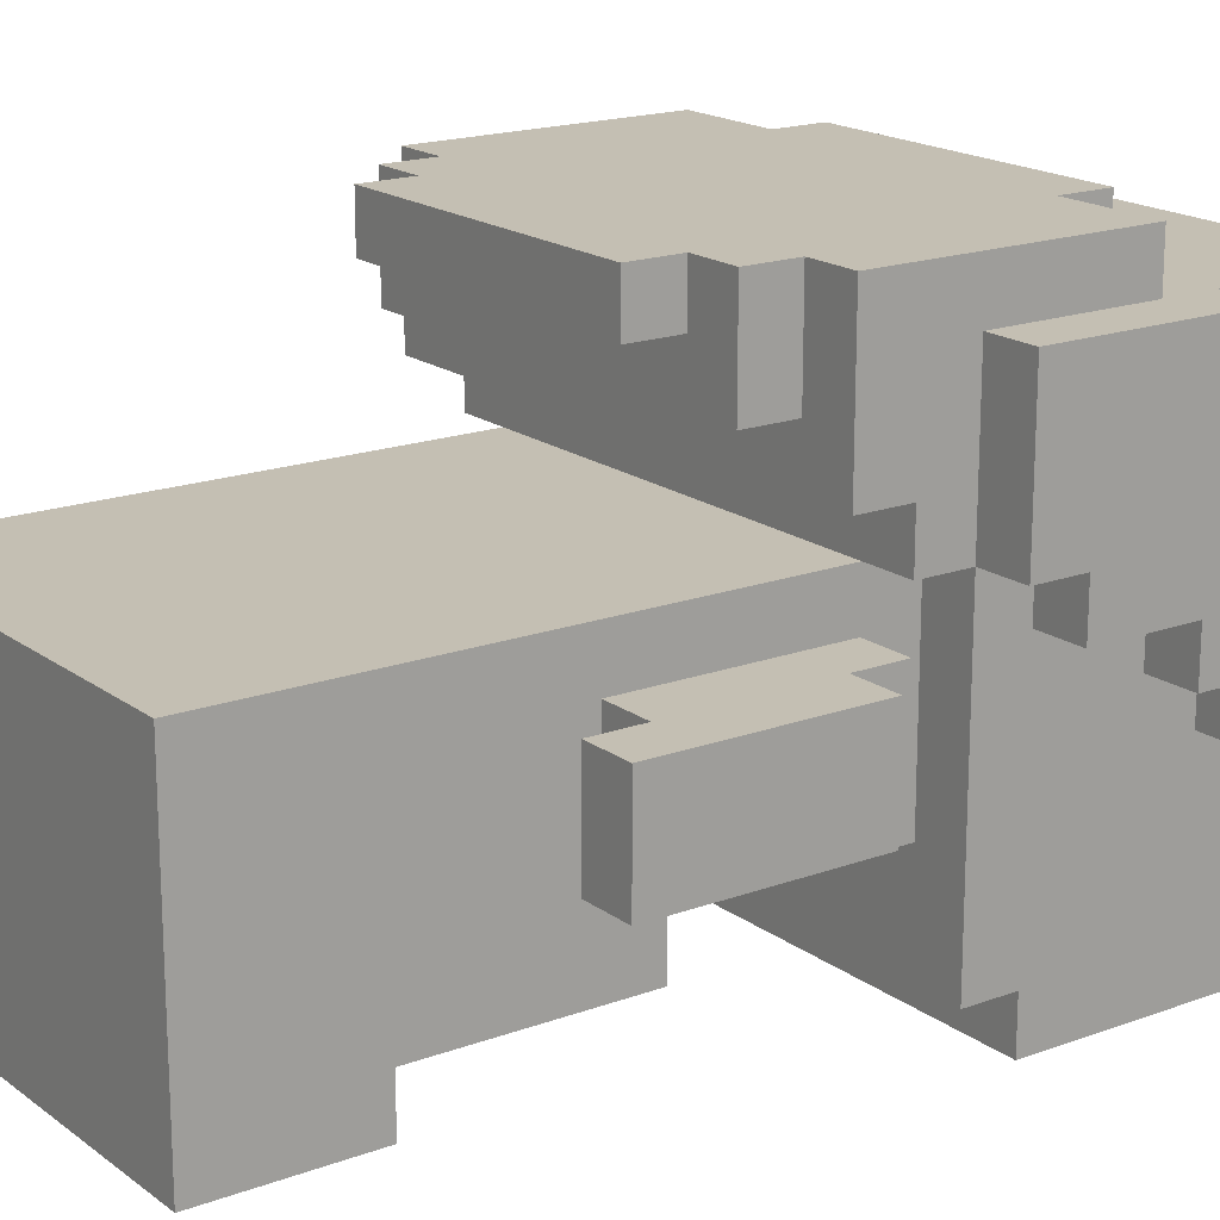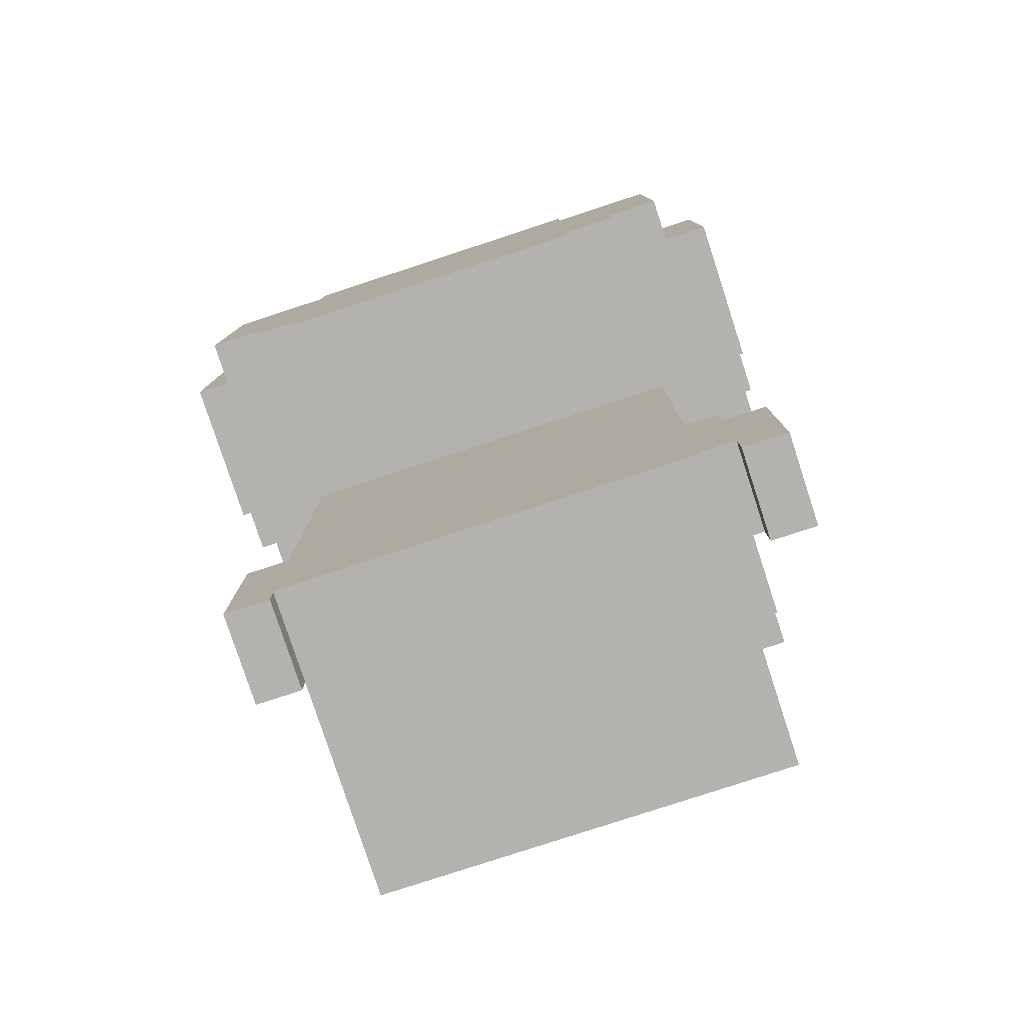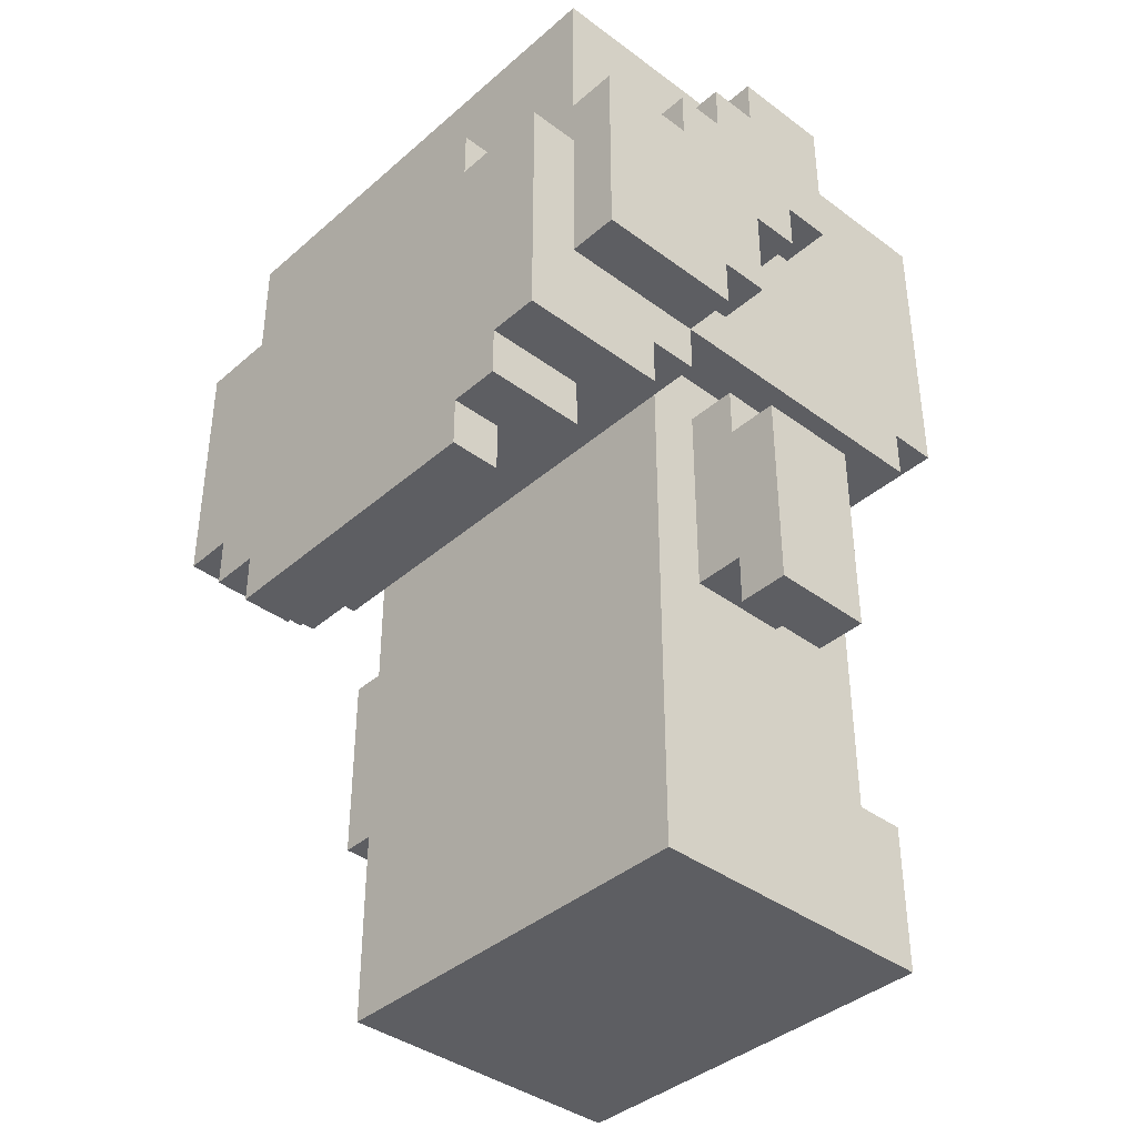
<metadata>
{"format":"obj","ext":"obj","renderer":"f3d","projection":"perspective","resolution":1024,"background":"white","views":[{"elev":17.9,"azim":54.3,"up":"+Z"},{"elev":-79.8,"azim":18.1,"up":"+Y"},{"elev":-39.1,"azim":47.2,"up":"+Y"}]}
</metadata>
<code>
o other
v -0.6 -0.65 0.1
v -0.6 -0.65 -0.1
v -0.6 -0.45 0.1
v -0.6 -0.45 -0.1
v -0.6 -0.25 0.1
v -0.6 -0.25 -0.1
v -0.6 -0.05 0.5
v -0.6 -0.05 0.2
v -0.6 0.05 0.2
v -0.6 0.05 0.1
v -0.6 0.25 0.1
v -0.6 0.25 0
v -0.6 0.35 0.5
v -0.6 0.35 0.3
v -0.6 0.35 0
v -0.6 0.35 -0.1
v -0.6 0.45 0.3
v -0.6 0.45 0.2
v -0.6 0.55 0.2
v -0.6 0.55 0.1
v -0.6 0.65 0.1
v -0.6 0.65 -0.1
v -0.5 -0.25 0.6
v -0.5 -0.25 0.3
v -0.5 -0.25 0.1
v -0.5 -0.25 -0.1
v -0.5 -0.15 0.3
v -0.5 -0.15 0.2
v -0.5 -0.15 0.1
v -0.5 -0.15 -0.1
v -0.5 -0.05 0.5
v -0.5 -0.05 0.2
v -0.5 -0.05 -0.4
v -0.5 0.05 0.2
v -0.5 0.05 0.1
v -0.5 0.05 -0.4
v -0.5 0.05 -0.5
v -0.5 0.25 0.6
v -0.5 0.25 0.5
v -0.5 0.25 0.1
v -0.5 0.25 0
v -0.5 0.35 0.5
v -0.5 0.35 0.3
v -0.5 0.35 0
v -0.5 0.35 -0.1
v -0.5 0.45 0.3
v -0.5 0.45 0.2
v -0.5 0.55 0.2
v -0.5 0.55 0.1
v -0.5 0.65 0.5
v -0.5 0.65 0.1
v -0.5 0.65 -0.1
v -0.5 0.65 -0.5
v -0.4 -1.15 0.2
v -0.4 -1.15 -0.4
v -0.4 -0.85 -0.3
v -0.4 -0.85 -0.4
v -0.4 -0.55 0.1
v -0.4 -0.55 -0.1
v -0.4 -0.45 -0.2
v -0.4 -0.45 -0.3
v -0.4 -0.35 0.6
v -0.4 -0.35 0.4
v -0.4 -0.25 0.6
v -0.4 -0.25 0.4
v -0.4 -0.15 0.2
v -0.4 -0.15 0.1
v -0.4 -0.15 -0.1
v -0.4 -0.05 0.2
v -0.4 -0.05 -0.2
v -0.3 -0.45 0.6
v -0.3 -0.45 0.5
v -0.3 -0.35 0.6
v -0.3 -0.35 0.5
v -0.3 0.25 0.6
v -0.3 0.25 0.5
v -0.3 0.35 0.6
v -0.3 0.35 0.5
v 0.5 -0.65 0.1
v 0.5 -0.65 -0.1
v 0.5 -0.55 0.1
v 0.5 -0.55 -0.1
v -0.5 -0.65 0.1
v -0.5 -0.65 -0.1
v -0.5 -0.55 0.1
v -0.5 -0.55 -0.1
v 0.3 -0.45 0.6
v 0.3 -0.45 0.5
v 0.3 -0.35 0.6
v 0.3 -0.35 0.5
v 0.3 0.25 0.6
v 0.3 0.25 0.5
v 0.3 0.35 0.6
v 0.3 0.35 0.5
v 0.4 -1.15 0.2
v 0.4 -1.15 -0.4
v 0.4 -0.85 -0.3
v 0.4 -0.85 -0.4
v 0.4 -0.55 0.1
v 0.4 -0.55 -0.1
v 0.4 -0.45 -0.2
v 0.4 -0.45 -0.3
v 0.4 -0.35 0.6
v 0.4 -0.35 0.4
v 0.4 -0.25 0.6
v 0.4 -0.25 0.4
v 0.4 -0.15 0.2
v 0.4 -0.15 0.1
v 0.4 -0.15 -0.1
v 0.4 -0.05 0.2
v 0.4 -0.05 -0.2
v 0.5 -0.25 0.6
v 0.5 -0.25 0.3
v 0.5 -0.25 0.1
v 0.5 -0.25 -0.1
v 0.5 -0.15 0.3
v 0.5 -0.15 0.2
v 0.5 -0.15 0.1
v 0.5 -0.15 -0.1
v 0.5 -0.05 0.5
v 0.5 -0.05 0.2
v 0.5 -0.05 -0.4
v 0.5 0.05 0.2
v 0.5 0.05 0.1
v 0.5 0.05 -0.4
v 0.5 0.05 -0.5
v 0.5 0.25 0.6
v 0.5 0.25 0.5
v 0.5 0.25 0.1
v 0.5 0.25 0
v 0.5 0.35 0.5
v 0.5 0.35 0.3
v 0.5 0.35 0
v 0.5 0.35 -0.1
v 0.5 0.45 0.3
v 0.5 0.45 0.2
v 0.5 0.55 0.2
v 0.5 0.55 0.1
v 0.5 0.65 0.5
v 0.5 0.65 0.1
v 0.5 0.65 -0.1
v 0.5 0.65 -0.5
v 0.6 -0.65 0.1
v 0.6 -0.65 -0.1
v 0.6 -0.45 0.1
v 0.6 -0.45 -0.1
v 0.6 -0.25 0.1
v 0.6 -0.25 -0.1
v 0.6 -0.05 0.5
v 0.6 -0.05 0.2
v 0.6 0.05 0.2
v 0.6 0.05 0.1
v 0.6 0.25 0.1
v 0.6 0.25 0
v 0.6 0.35 0.5
v 0.6 0.35 0.3
v 0.6 0.35 0
v 0.6 0.35 -0.1
v 0.6 0.45 0.3
v 0.6 0.45 0.2
v 0.6 0.55 0.2
v 0.6 0.55 0.1
v 0.6 0.65 0.1
v 0.6 0.65 -0.1
v -0.5 -0.25 0.6
v -0.5 0.25 0.6
v -0.4 -0.35 0.6
v -0.4 -0.25 0.6
v -0.3 -0.45 0.6
v -0.3 -0.35 0.6
v -0.3 0.25 0.6
v -0.3 0.35 0.6
v 0.3 -0.45 0.6
v 0.3 -0.35 0.6
v 0.3 0.25 0.6
v 0.3 0.35 0.6
v 0.4 -0.35 0.6
v 0.4 -0.25 0.6
v 0.5 -0.25 0.6
v 0.5 0.25 0.6
v -0.6 -0.05 0.5
v -0.6 0.35 0.5
v -0.5 -0.05 0.5
v -0.5 0.25 0.5
v -0.5 0.35 0.5
v -0.5 0.65 0.5
v -0.3 0.25 0.5
v -0.3 0.35 0.5
v 0.3 0.25 0.5
v 0.3 0.35 0.5
v 0.5 -0.05 0.5
v 0.5 0.25 0.5
v 0.5 0.35 0.5
v 0.5 0.65 0.5
v 0.6 -0.05 0.5
v 0.6 0.35 0.5
v -0.6 0.35 0.3
v -0.6 0.45 0.3
v -0.5 0.35 0.3
v -0.5 0.45 0.3
v 0.5 0.35 0.3
v 0.5 0.45 0.3
v 0.6 0.35 0.3
v 0.6 0.45 0.3
v -0.6 0.45 0.2
v -0.6 0.55 0.2
v -0.5 0.45 0.2
v -0.5 0.55 0.2
v -0.4 -1.15 0.2
v -0.4 -0.15 0.2
v 0.4 -1.15 0.2
v 0.4 -0.15 0.2
v 0.5 0.45 0.2
v 0.5 0.55 0.2
v 0.6 0.45 0.2
v 0.6 0.55 0.2
v -0.6 -0.65 0.1
v -0.6 -0.45 0.1
v -0.6 -0.25 0.1
v -0.6 0.55 0.1
v -0.6 0.65 0.1
v -0.5 -0.65 0.1
v -0.5 -0.55 0.1
v -0.5 -0.45 0.1
v -0.5 -0.25 0.1
v -0.5 -0.15 0.1
v -0.5 0.55 0.1
v -0.5 0.65 0.1
v -0.4 -0.55 0.1
v -0.4 -0.15 0.1
v 0.4 -0.55 0.1
v 0.4 -0.15 0.1
v 0.5 -0.65 0.1
v 0.5 -0.55 0.1
v 0.5 -0.45 0.1
v 0.5 -0.25 0.1
v 0.5 -0.15 0.1
v 0.5 0.55 0.1
v 0.5 0.65 0.1
v 0.6 -0.65 0.1
v 0.6 -0.45 0.1
v 0.6 -0.25 0.1
v 0.6 0.55 0.1
v 0.6 0.65 0.1
v -0.3 -0.45 0.5
v -0.3 -0.35 0.5
v 0.3 -0.45 0.5
v 0.3 -0.35 0.5
v -0.4 -0.35 0.4
v -0.4 -0.25 0.4
v 0.4 -0.35 0.4
v 0.4 -0.25 0.4
v -0.5 -0.25 0.3
v -0.5 -0.15 0.3
v 0.5 -0.25 0.3
v 0.5 -0.15 0.3
v -0.6 -0.05 0.2
v -0.6 0.05 0.2
v -0.5 -0.15 0.2
v -0.5 -0.05 0.2
v -0.5 0.05 0.2
v -0.4 -0.15 0.2
v -0.4 -0.05 0.2
v 0.4 -0.15 0.2
v 0.4 -0.05 0.2
v 0.5 -0.15 0.2
v 0.5 -0.05 0.2
v 0.5 0.05 0.2
v 0.6 -0.05 0.2
v 0.6 0.05 0.2
v -0.6 0.05 0.1
v -0.6 0.25 0.1
v -0.5 0.05 0.1
v -0.5 0.25 0.1
v 0.5 0.05 0.1
v 0.5 0.25 0.1
v 0.6 0.05 0.1
v 0.6 0.25 0.1
v -0.6 0.25 0
v -0.6 0.35 0
v -0.5 0.25 0
v -0.5 0.35 0
v 0.5 0.25 0
v 0.5 0.35 0
v 0.6 0.25 0
v 0.6 0.35 0
v -0.6 -0.65 -0.1
v -0.6 -0.45 -0.1
v -0.6 -0.25 -0.1
v -0.6 0.35 -0.1
v -0.6 0.65 -0.1
v -0.5 -0.65 -0.1
v -0.5 -0.55 -0.1
v -0.5 -0.45 -0.1
v -0.5 -0.25 -0.1
v -0.5 -0.15 -0.1
v -0.5 0.35 -0.1
v -0.5 0.65 -0.1
v -0.4 -0.55 -0.1
v -0.4 -0.15 -0.1
v 0.4 -0.55 -0.1
v 0.4 -0.15 -0.1
v 0.5 -0.65 -0.1
v 0.5 -0.55 -0.1
v 0.5 -0.45 -0.1
v 0.5 -0.25 -0.1
v 0.5 -0.15 -0.1
v 0.5 0.35 -0.1
v 0.5 0.65 -0.1
v 0.6 -0.65 -0.1
v 0.6 -0.45 -0.1
v 0.6 -0.25 -0.1
v 0.6 0.35 -0.1
v 0.6 0.65 -0.1
v -0.4 -0.45 -0.2
v -0.4 -0.05 -0.2
v 0.4 -0.45 -0.2
v 0.4 -0.05 -0.2
v -0.4 -0.85 -0.3
v -0.4 -0.45 -0.3
v 0.4 -0.85 -0.3
v 0.4 -0.45 -0.3
v -0.5 -0.05 -0.4
v -0.5 0.05 -0.4
v -0.4 -1.15 -0.4
v -0.4 -0.85 -0.4
v 0.4 -1.15 -0.4
v 0.4 -0.85 -0.4
v 0.5 -0.05 -0.4
v 0.5 0.05 -0.4
v -0.5 0.05 -0.5
v -0.5 0.65 -0.5
v 0.5 0.05 -0.5
v 0.5 0.65 -0.5
v -0.4 -1.15 0.2
v 0.4 -1.15 0.2
v -0.4 -1.15 -0.4
v 0.4 -1.15 -0.4
v -0.6 -0.65 0.1
v -0.5 -0.65 0.1
v 0.5 -0.65 0.1
v 0.6 -0.65 0.1
v -0.6 -0.65 -0.1
v -0.5 -0.65 -0.1
v 0.5 -0.65 -0.1
v 0.6 -0.65 -0.1
v -0.5 -0.55 0.1
v -0.4 -0.55 0.1
v 0.4 -0.55 0.1
v 0.5 -0.55 0.1
v -0.5 -0.55 -0.1
v -0.4 -0.55 -0.1
v 0.4 -0.55 -0.1
v 0.5 -0.55 -0.1
v -0.3 -0.45 0.6
v 0.3 -0.45 0.6
v -0.3 -0.45 0.5
v 0.3 -0.45 0.5
v -0.4 -0.35 0.6
v -0.3 -0.35 0.6
v 0.3 -0.35 0.6
v 0.4 -0.35 0.6
v -0.3 -0.35 0.5
v 0.3 -0.35 0.5
v -0.4 -0.35 0.4
v 0.4 -0.35 0.4
v -0.5 -0.25 0.6
v -0.4 -0.25 0.6
v 0.4 -0.25 0.6
v 0.5 -0.25 0.6
v -0.4 -0.25 0.4
v 0.4 -0.25 0.4
v -0.5 -0.25 0.3
v 0.5 -0.25 0.3
v -0.5 -0.15 0.3
v 0.5 -0.15 0.3
v -0.5 -0.15 0.2
v -0.4 -0.15 0.2
v 0.4 -0.15 0.2
v 0.5 -0.15 0.2
v -0.6 -0.05 0.5
v -0.5 -0.05 0.5
v 0.5 -0.05 0.5
v 0.6 -0.05 0.5
v -0.6 -0.05 0.2
v -0.5 -0.05 0.2
v -0.4 -0.05 0.2
v 0.4 -0.05 0.2
v 0.5 -0.05 0.2
v 0.6 -0.05 0.2
v -0.4 -0.05 -0.2
v 0.4 -0.05 -0.2
v -0.5 -0.05 -0.4
v 0.5 -0.05 -0.4
v -0.6 0.05 0.2
v -0.5 0.05 0.2
v 0.5 0.05 0.2
v 0.6 0.05 0.2
v -0.6 0.05 0.1
v -0.5 0.05 0.1
v 0.5 0.05 0.1
v 0.6 0.05 0.1
v -0.5 0.05 -0.4
v 0.5 0.05 -0.4
v -0.5 0.05 -0.5
v 0.5 0.05 -0.5
v -0.6 0.25 0.1
v -0.5 0.25 0.1
v 0.5 0.25 0.1
v 0.6 0.25 0.1
v -0.6 0.25 0
v -0.5 0.25 0
v 0.5 0.25 0
v 0.6 0.25 0
v -0.6 0.35 0
v -0.5 0.35 0
v 0.5 0.35 0
v 0.6 0.35 0
v -0.6 0.35 -0.1
v -0.5 0.35 -0.1
v 0.5 0.35 -0.1
v 0.6 0.35 -0.1
v -0.4 -0.85 -0.3
v 0.4 -0.85 -0.3
v -0.4 -0.85 -0.4
v 0.4 -0.85 -0.4
v -0.4 -0.45 -0.2
v 0.4 -0.45 -0.2
v -0.4 -0.45 -0.3
v 0.4 -0.45 -0.3
v -0.6 -0.25 0.1
v -0.5 -0.25 0.1
v 0.5 -0.25 0.1
v 0.6 -0.25 0.1
v -0.6 -0.25 -0.1
v -0.5 -0.25 -0.1
v 0.5 -0.25 -0.1
v 0.6 -0.25 -0.1
v -0.5 -0.15 0.1
v -0.4 -0.15 0.1
v 0.4 -0.15 0.1
v 0.5 -0.15 0.1
v -0.5 -0.15 -0.1
v -0.4 -0.15 -0.1
v 0.4 -0.15 -0.1
v 0.5 -0.15 -0.1
v -0.5 0.25 0.6
v -0.3 0.25 0.6
v 0.3 0.25 0.6
v 0.5 0.25 0.6
v -0.5 0.25 0.5
v -0.3 0.25 0.5
v 0.3 0.25 0.5
v 0.5 0.25 0.5
v -0.3 0.35 0.6
v 0.3 0.35 0.6
v -0.6 0.35 0.5
v -0.5 0.35 0.5
v -0.3 0.35 0.5
v 0.3 0.35 0.5
v 0.5 0.35 0.5
v 0.6 0.35 0.5
v -0.6 0.35 0.3
v -0.5 0.35 0.3
v 0.5 0.35 0.3
v 0.6 0.35 0.3
v -0.6 0.45 0.3
v -0.5 0.45 0.3
v 0.5 0.45 0.3
v 0.6 0.45 0.3
v -0.6 0.45 0.2
v -0.5 0.45 0.2
v 0.5 0.45 0.2
v 0.6 0.45 0.2
v -0.6 0.55 0.2
v -0.5 0.55 0.2
v 0.5 0.55 0.2
v 0.6 0.55 0.2
v -0.6 0.55 0.1
v -0.5 0.55 0.1
v 0.5 0.55 0.1
v 0.6 0.55 0.1
v -0.5 0.65 0.5
v 0.5 0.65 0.5
v -0.6 0.65 0.1
v -0.5 0.65 0.1
v 0.5 0.65 0.1
v 0.6 0.65 0.1
v -0.6 0.65 -0.1
v -0.5 0.65 -0.1
v 0.5 0.65 -0.1
v 0.6 0.65 -0.1
v -0.5 0.65 -0.5
v 0.5 0.65 -0.5
f 3 2 1
f 4 2 3
f 5 4 3
f 6 4 5
f 9 8 7
f 11 10 9
f 13 9 7
f 13 12 11
f 13 11 9
f 14 12 13
f 15 12 14
f 17 16 15
f 17 15 14
f 18 16 17
f 19 16 18
f 20 16 19
f 21 16 20
f 22 16 21
f 27 24 23
f 29 26 25
f 30 26 29
f 31 28 27
f 31 27 23
f 32 28 31
f 34 33 32
f 35 33 34
f 36 33 35
f 38 31 23
f 39 31 38
f 40 37 36
f 40 36 35
f 41 37 40
f 44 37 41
f 45 37 44
f 46 43 42
f 48 47 46
f 50 46 42
f 50 49 48
f 50 48 46
f 51 49 50
f 52 37 45
f 53 37 52
f 56 55 54
f 57 55 56
f 58 56 54
f 59 56 58
f 60 56 59
f 61 56 60
f 64 63 62
f 65 63 64
f 66 58 54
f 67 58 66
f 68 60 59
f 69 67 66
f 69 68 67
f 70 60 68
f 70 68 69
f 73 72 71
f 74 72 73
f 77 76 75
f 78 76 77
f 81 80 79
f 82 80 81
f 83 84 85
f 85 84 86
f 87 88 89
f 89 88 90
f 91 92 93
f 93 92 94
f 95 96 97
f 97 96 98
f 95 97 99
f 99 97 100
f 100 97 101
f 101 97 102
f 103 104 105
f 105 104 106
f 95 99 107
f 107 99 108
f 100 101 109
f 107 108 110
f 108 109 110
f 109 101 111
f 110 109 111
f 112 113 116
f 114 115 118
f 118 115 119
f 116 117 120
f 112 116 120
f 120 117 121
f 121 122 123
f 123 122 124
f 124 122 125
f 112 120 127
f 127 120 128
f 125 126 129
f 124 125 129
f 129 126 130
f 130 126 133
f 133 126 134
f 131 132 135
f 135 136 137
f 131 135 139
f 137 138 139
f 135 137 139
f 139 138 140
f 134 126 141
f 141 126 142
f 143 144 145
f 145 144 146
f 145 146 147
f 147 146 148
f 149 150 151
f 151 152 153
f 149 151 155
f 153 154 155
f 151 153 155
f 155 154 156
f 156 154 157
f 157 158 159
f 156 157 159
f 159 158 160
f 160 158 161
f 161 158 162
f 162 158 163
f 163 158 164
f 168 166 165
f 170 168 167
f 171 166 168
f 171 168 170
f 173 170 169
f 173 172 171
f 173 171 170
f 174 172 173
f 175 172 174
f 176 172 175
f 177 175 174
f 178 175 177
f 179 175 178
f 180 175 179
f 183 182 181
f 184 182 183
f 185 182 184
f 187 186 185
f 187 185 184
f 188 186 187
f 190 186 188
f 192 190 189
f 193 186 190
f 193 190 192
f 194 186 193
f 195 192 191
f 195 193 192
f 196 193 195
f 199 198 197
f 200 198 199
f 203 202 201
f 204 202 203
f 207 206 205
f 208 206 207
f 211 210 209
f 212 210 211
f 215 214 213
f 216 214 215
f 222 218 217
f 223 218 222
f 224 219 218
f 224 218 223
f 225 219 224
f 227 221 220
f 228 221 227
f 229 226 225
f 229 224 223
f 229 225 224
f 230 226 229
f 234 232 231
f 235 232 234
f 236 232 235
f 237 232 236
f 240 234 233
f 240 235 234
f 241 236 235
f 241 235 240
f 242 236 241
f 243 239 238
f 244 239 243
f 245 246 247
f 247 246 248
f 249 250 251
f 251 250 252
f 253 254 255
f 255 254 256
f 257 258 260
f 260 258 261
f 259 260 262
f 262 260 263
f 264 265 266
f 266 265 267
f 267 268 269
f 269 268 270
f 271 272 273
f 273 272 274
f 275 276 277
f 277 276 278
f 279 280 281
f 281 280 282
f 283 284 285
f 285 284 286
f 287 288 292
f 292 288 293
f 288 289 294
f 293 288 294
f 294 289 295
f 290 291 297
f 297 291 298
f 295 296 299
f 293 294 299
f 294 295 299
f 299 296 300
f 301 302 304
f 304 302 305
f 305 302 306
f 306 302 307
f 303 304 310
f 304 305 310
f 305 306 311
f 310 305 311
f 311 306 312
f 308 309 313
f 313 309 314
f 315 316 317
f 317 316 318
f 319 320 321
f 321 320 322
f 325 326 327
f 327 326 328
f 323 324 329
f 329 324 330
f 331 332 333
f 333 332 334
f 337 336 335
f 338 336 337
f 343 340 339
f 344 340 343
f 345 342 341
f 346 342 345
f 351 348 347
f 352 348 351
f 353 350 349
f 354 350 353
f 357 356 355
f 358 356 357
f 363 360 359
f 364 362 361
f 365 363 359
f 365 364 363
f 366 362 364
f 366 364 365
f 371 368 367
f 372 370 369
f 373 371 367
f 373 372 371
f 374 370 372
f 374 372 373
f 377 376 375
f 378 376 377
f 379 376 378
f 380 376 379
f 385 382 381
f 386 382 385
f 389 384 383
f 390 384 389
f 391 387 386
f 392 389 388
f 393 391 386
f 393 392 391
f 394 389 392
f 394 392 393
f 399 396 395
f 400 396 399
f 401 398 397
f 402 398 401
f 405 404 403
f 406 404 405
f 411 408 407
f 412 408 411
f 413 410 409
f 414 410 413
f 419 416 415
f 420 416 419
f 421 418 417
f 422 418 421
f 423 424 425
f 425 424 426
f 427 428 429
f 429 428 430
f 431 432 435
f 435 432 436
f 433 434 437
f 437 434 438
f 439 440 443
f 443 440 444
f 441 442 445
f 445 442 446
f 447 448 451
f 451 448 452
f 449 450 453
f 453 450 454
f 455 456 459
f 459 456 460
f 457 458 463
f 463 458 464
f 461 462 465
f 465 462 466
f 467 468 471
f 471 468 472
f 469 470 473
f 473 470 474
f 475 476 479
f 479 476 480
f 477 478 481
f 481 478 482
f 483 484 486
f 486 484 487
f 485 486 489
f 486 487 490
f 489 486 490
f 487 488 491
f 490 487 491
f 491 488 492
f 490 491 493
f 493 491 494

</code>
